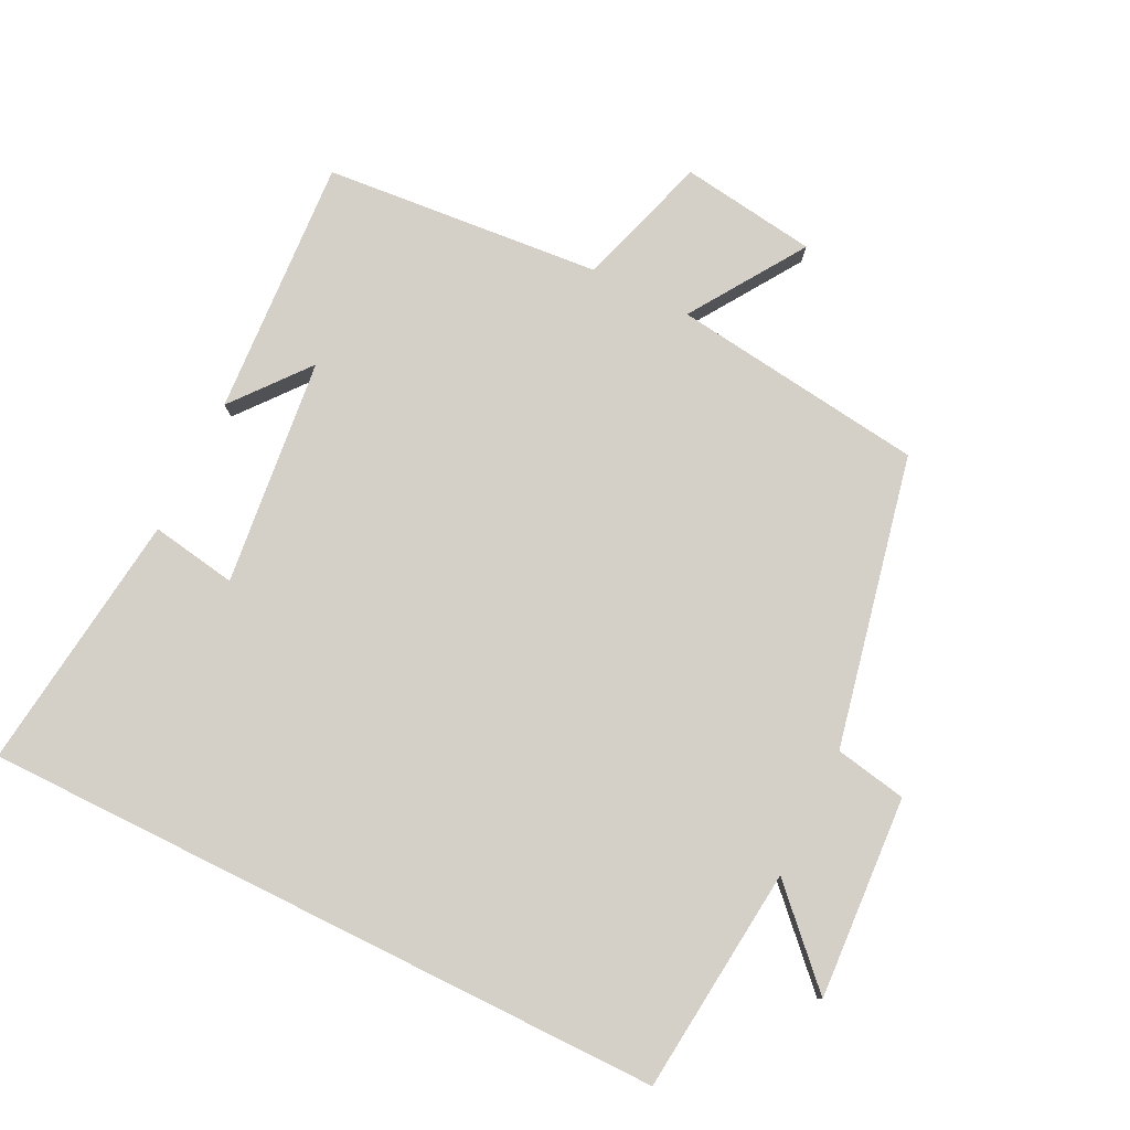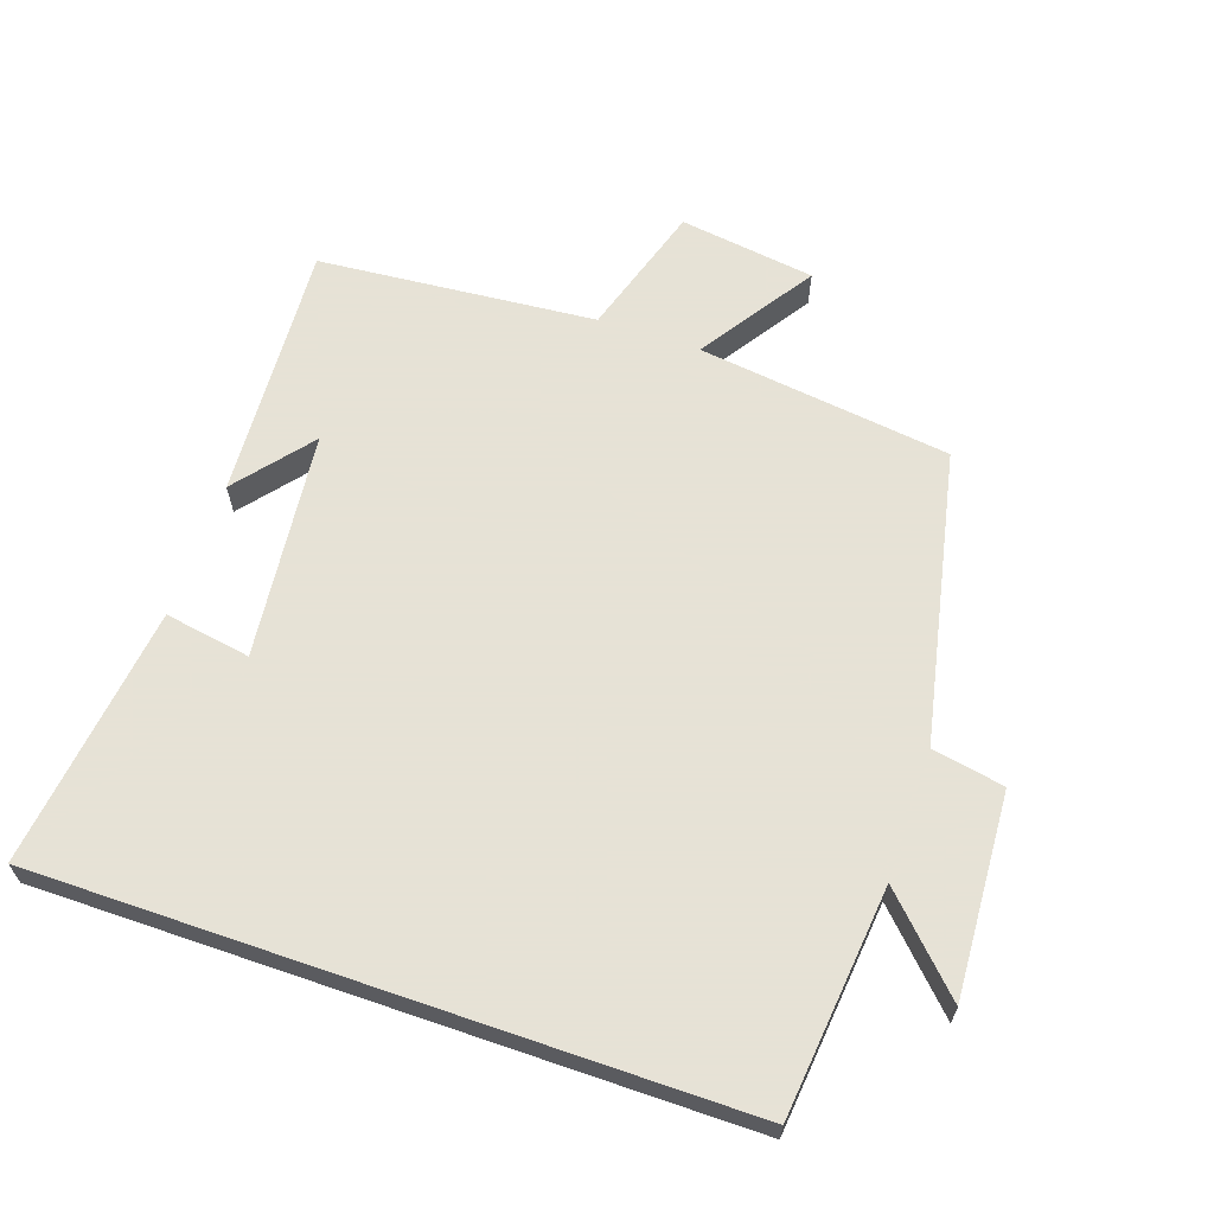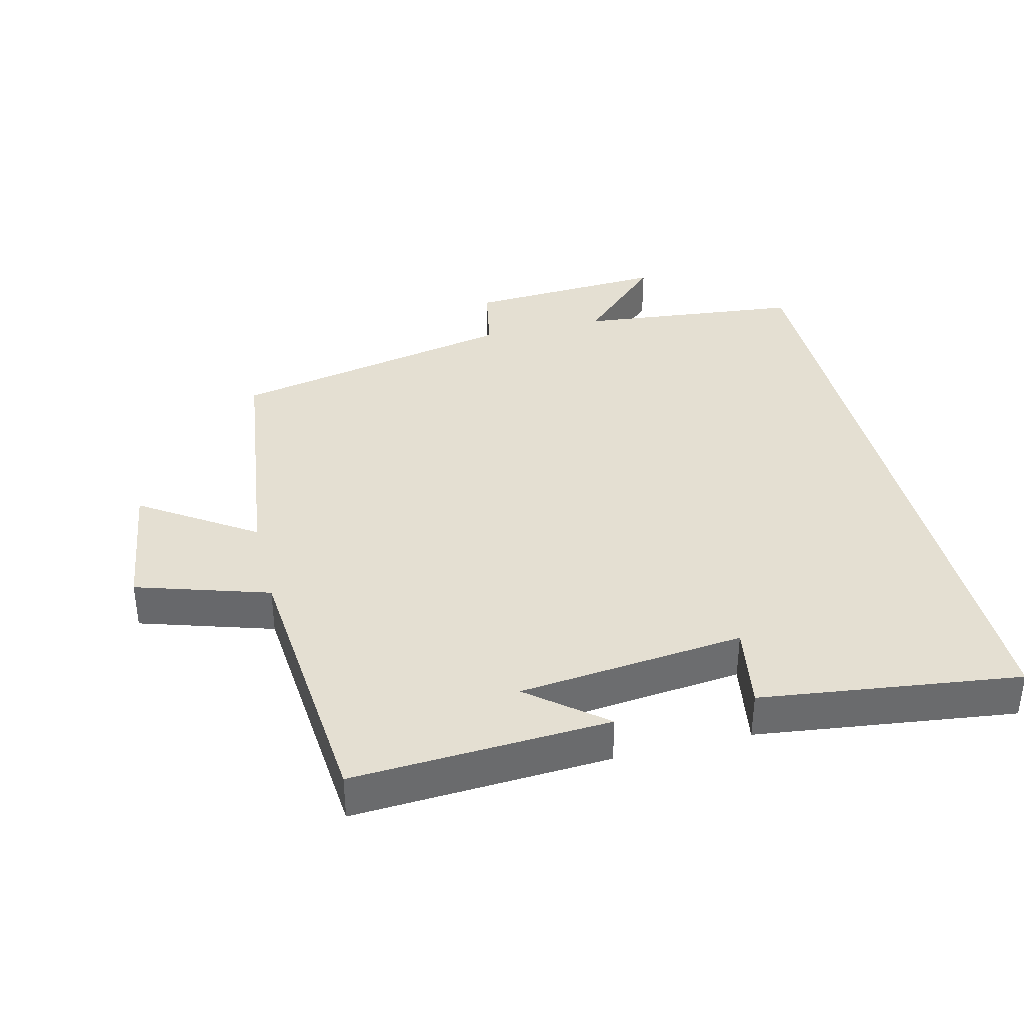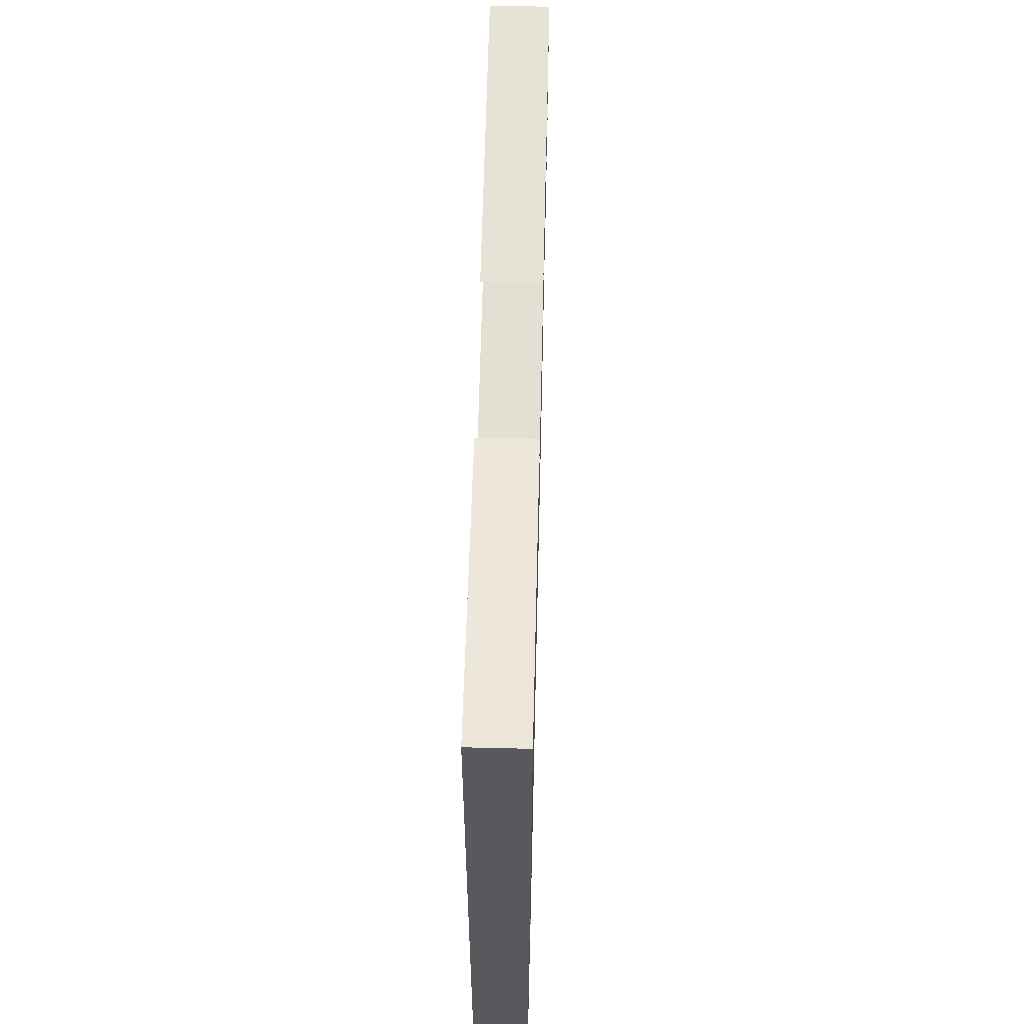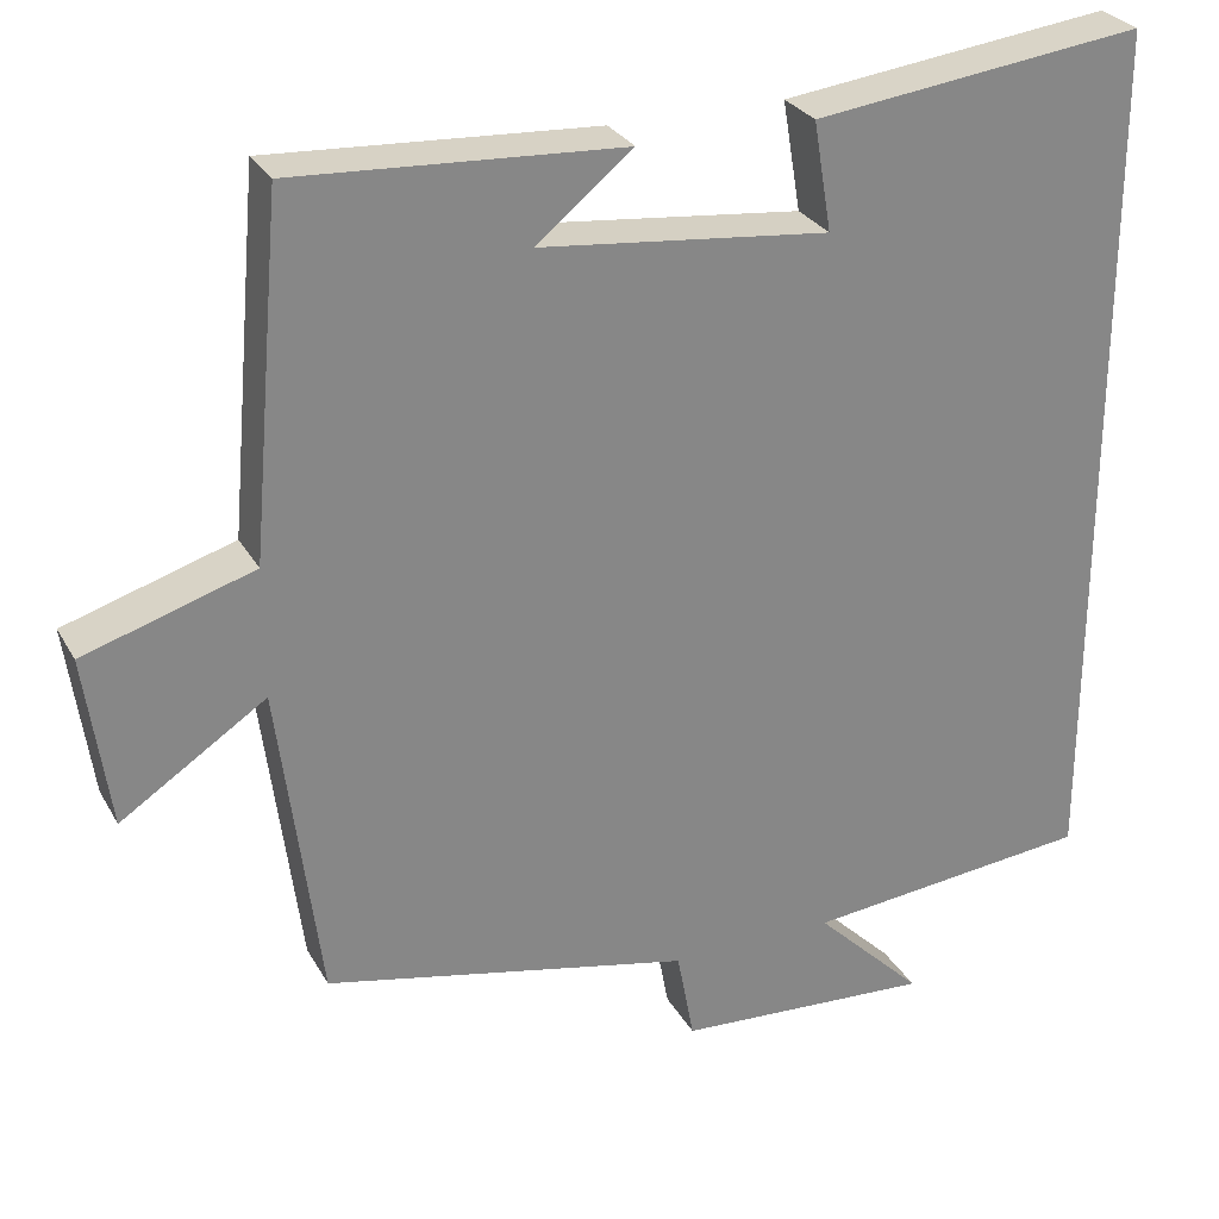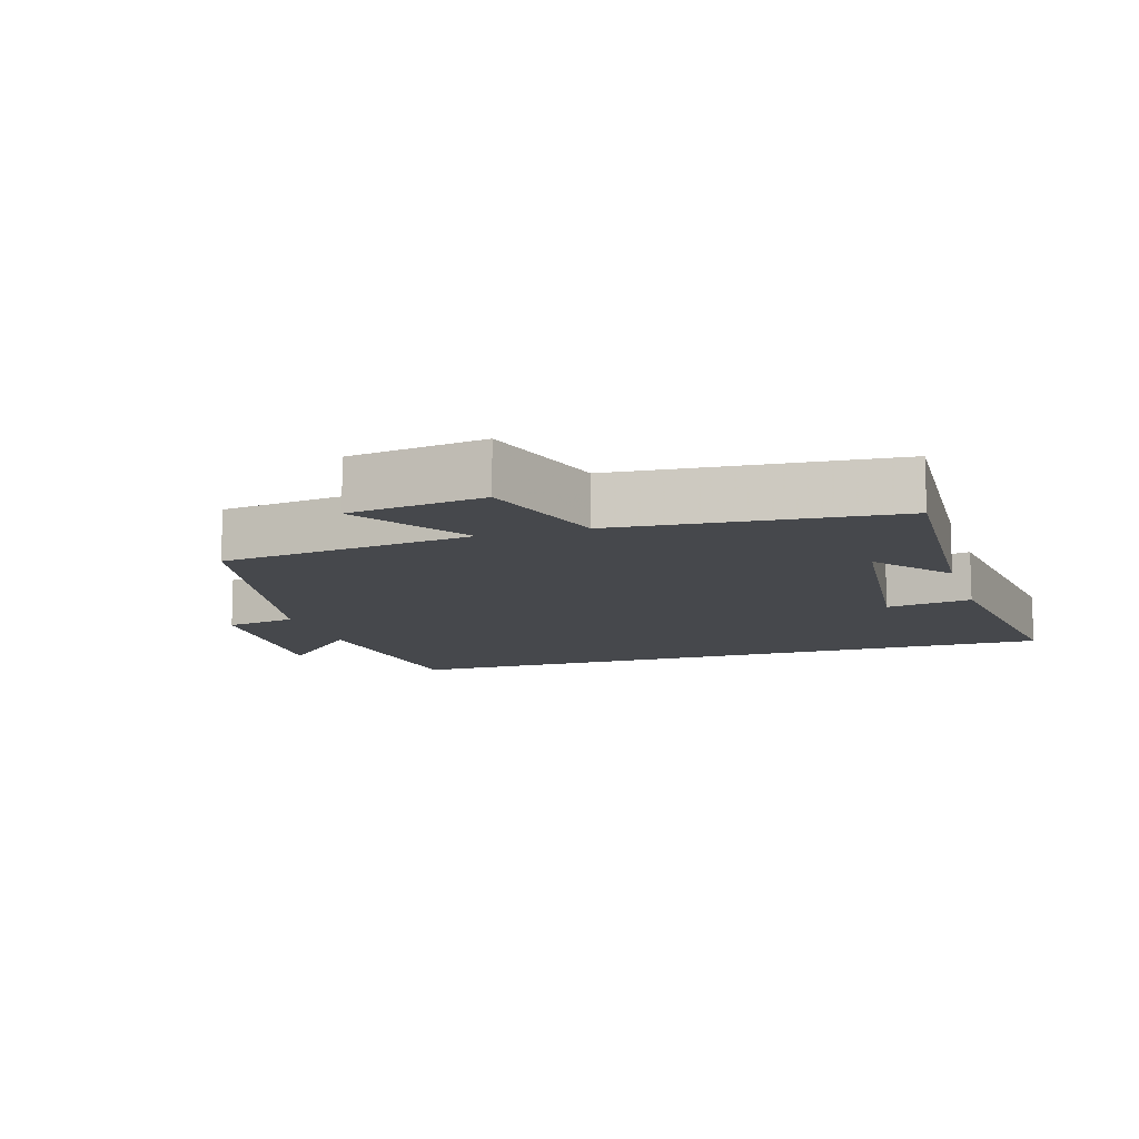
<metadata>
{"format":"obj","ext":"obj","renderer":"f3d","projection":"perspective","resolution":1024,"background":"white","views":[{"elev":79.9,"azim":116.3,"up":"+Y"},{"elev":63.8,"azim":109.0,"up":"+Y"},{"elev":37.2,"azim":-13.7,"up":"+Y"},{"elev":60.4,"azim":91.4,"up":"+Z"},{"elev":28.1,"azim":-24.1,"up":"+Z"},{"elev":-11.4,"azim":-72.8,"up":"+Y"}]}
</metadata>
<code>
v -0.464 0.07 0.522
v -0.085 0.07 0.5
v -0.196 0.07 0.41
v 0.138 0.07 0.374
v 0.117 0.07 0.5
v 0.5 0.07 0.548
v 0.5 0.07 -0.466
v 0.166 0.07 -0.5
v 0.292 0.07 -0.624
v -0.006 0.07 -0.606
v -0.026 0.07 -0.5
v -0.452 0.07 -0.409
v -0.5 0.07 -0.036
v -0.668 0.07 -0.147
v -0.696 0.07 0.053
v -0.5 0.07 0.114
v -0.464 0 0.522
v -0.085 0 0.5
v -0.196 0 0.41
v 0.138 0 0.374
v 0.117 0 0.5
v 0.5 0 0.548
v 0.5 0 -0.466
v 0.166 0 -0.5
v 0.292 0 -0.624
v -0.006 0 -0.606
v -0.026 0 -0.5
v -0.452 0 -0.409
v -0.5 0 -0.036
v -0.668 0 -0.147
v -0.696 0 0.053
v -0.5 0 0.114
f 13 14 15 16
f 13 16 1
f 12 13 1
f 11 12 1
f 8 9 10 11
f 4 5 6 7
f 7 8 11
f 4 7 11
f 3 4 11
f 1 2 3
f 1 3 11
f 32 31 30 29
f 17 32 29
f 17 29 28
f 17 28 27
f 27 26 25 24
f 23 22 21 20
f 27 24 23
f 27 23 20
f 27 20 19
f 19 18 17
f 27 19 17
f 1 17 18 2
f 2 18 19 3
f 3 19 20 4
f 4 20 21 5
f 5 21 22 6
f 6 22 23 7
f 7 23 24 8
f 8 24 25 9
f 9 25 26 10
f 10 26 27 11
f 11 27 28 12
f 12 28 29 13
f 13 29 30 14
f 14 30 31 15
f 15 31 32 16
f 16 32 17 1

</code>
